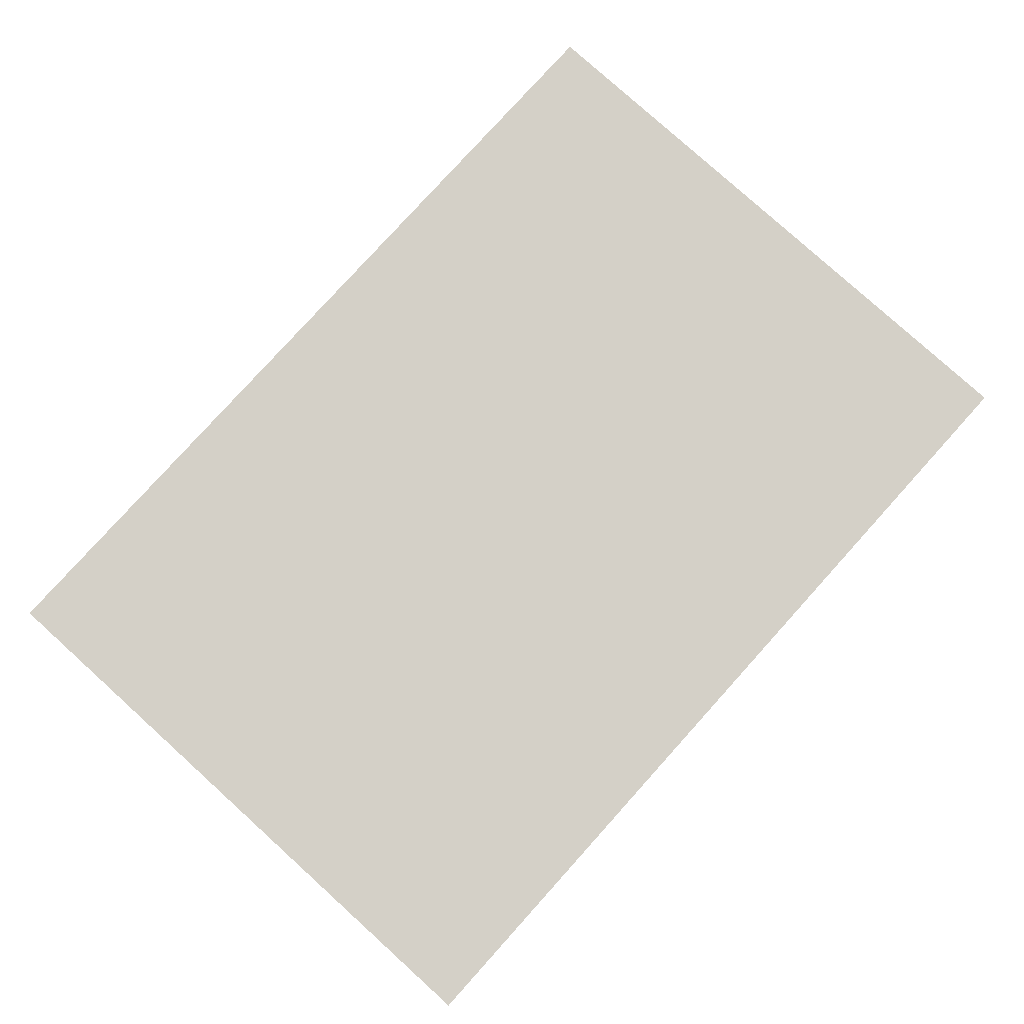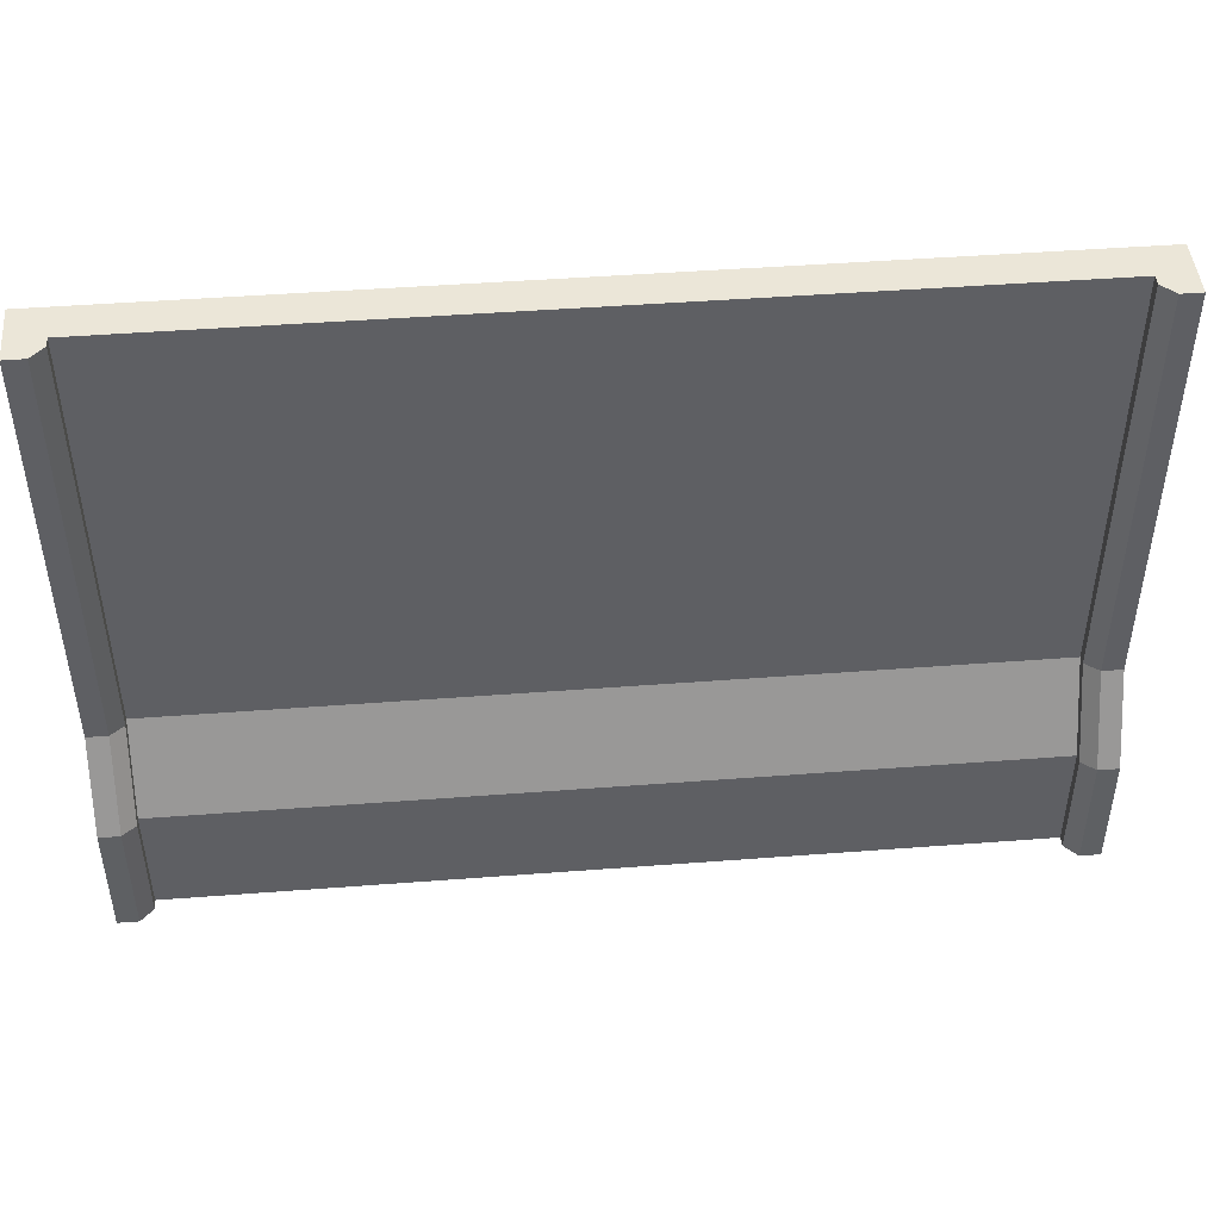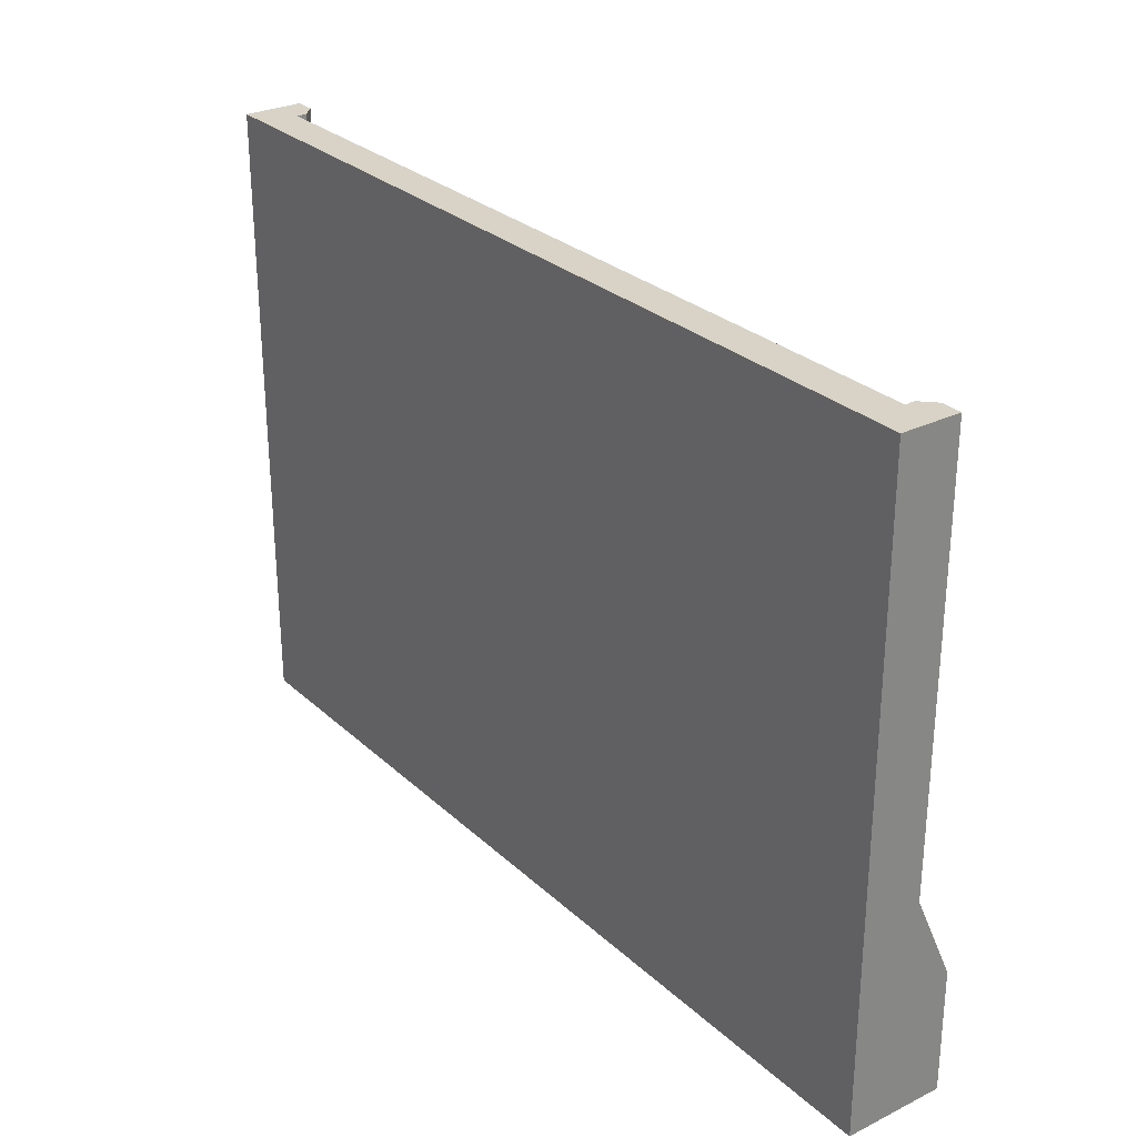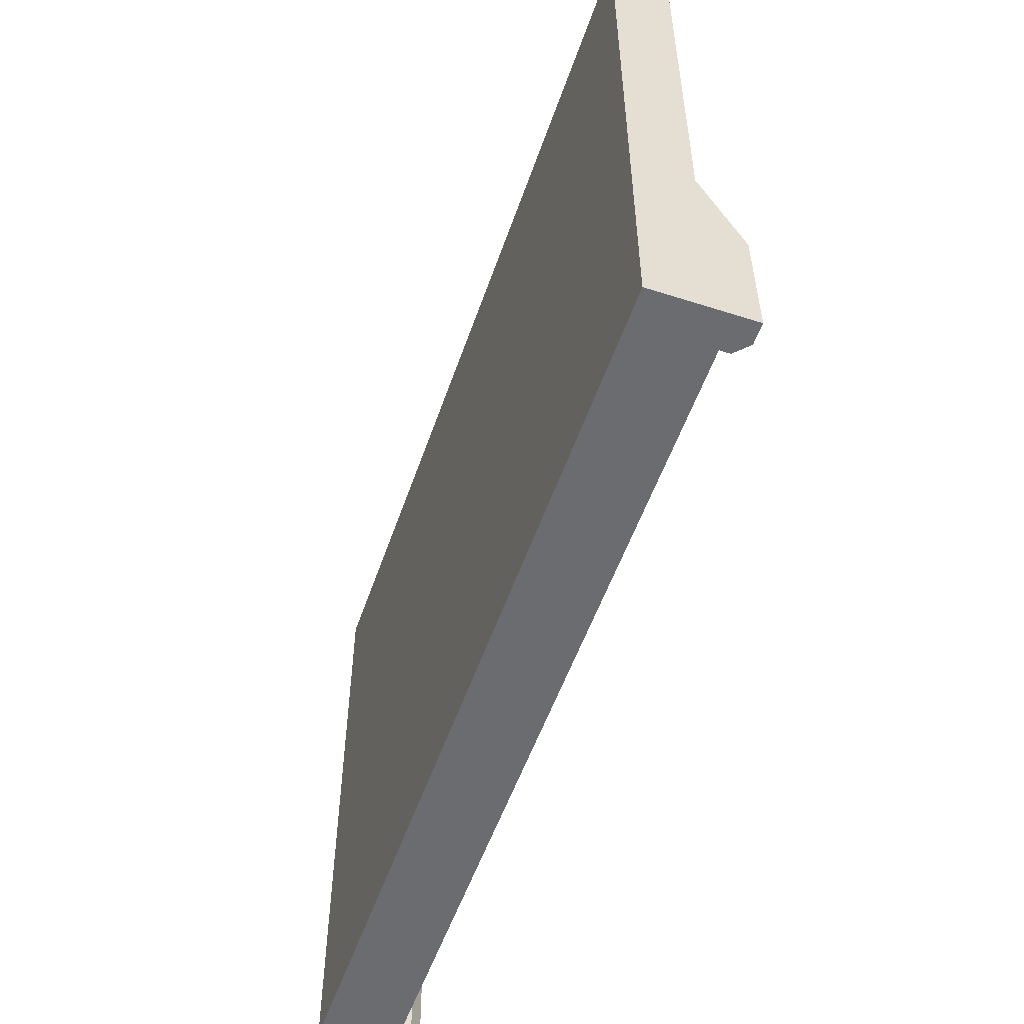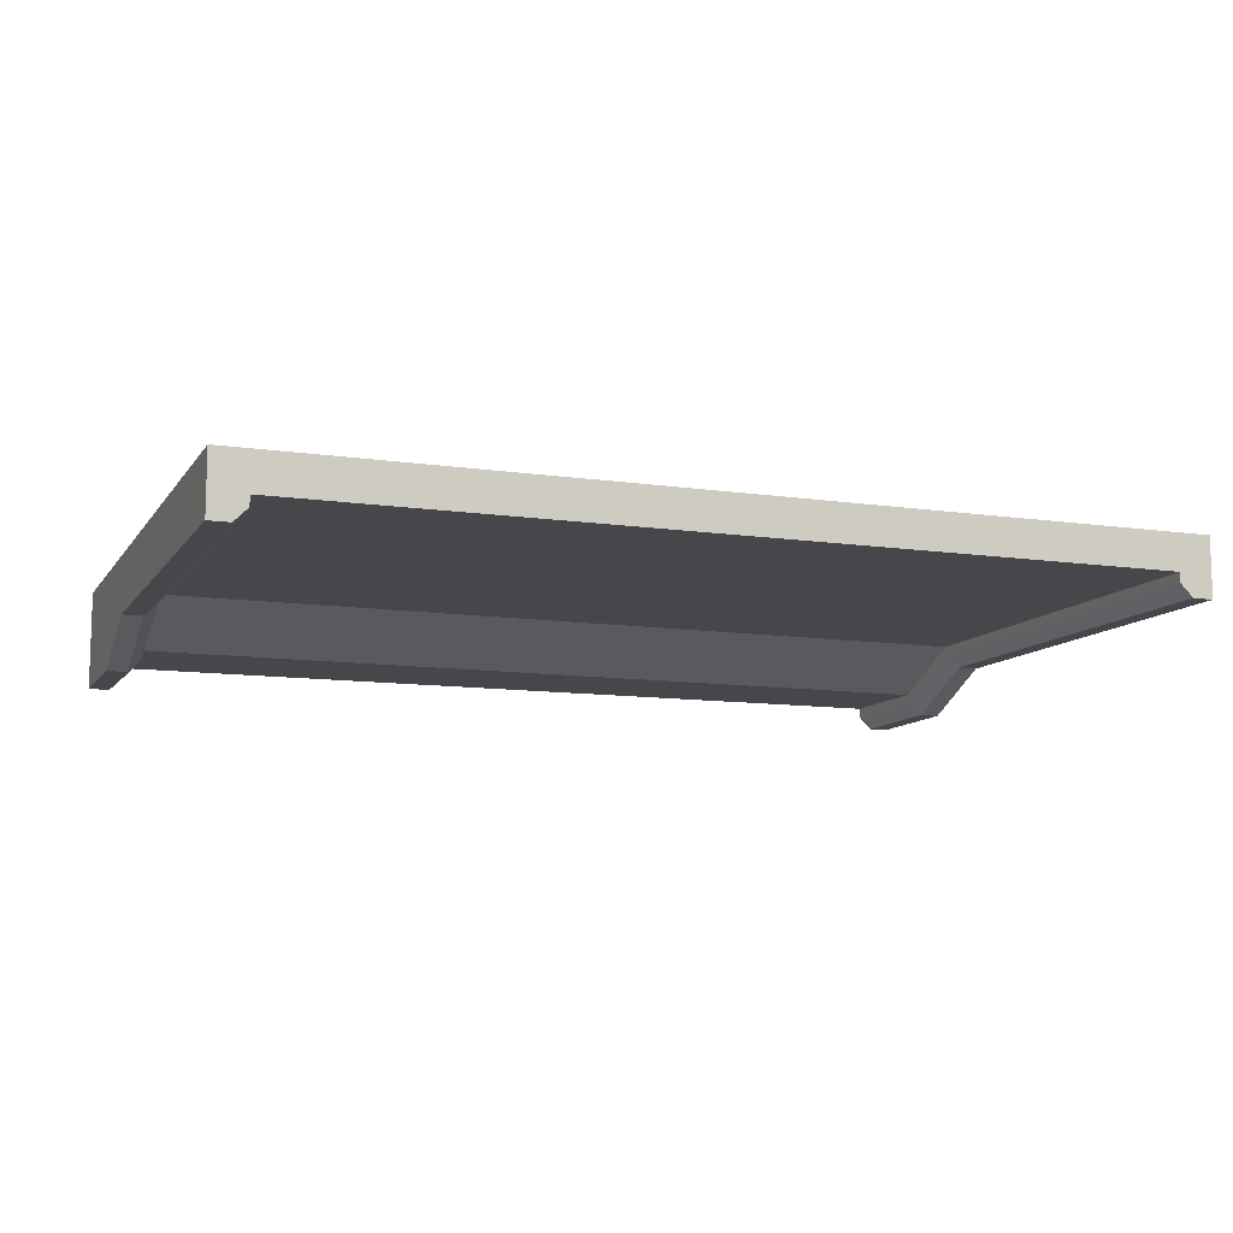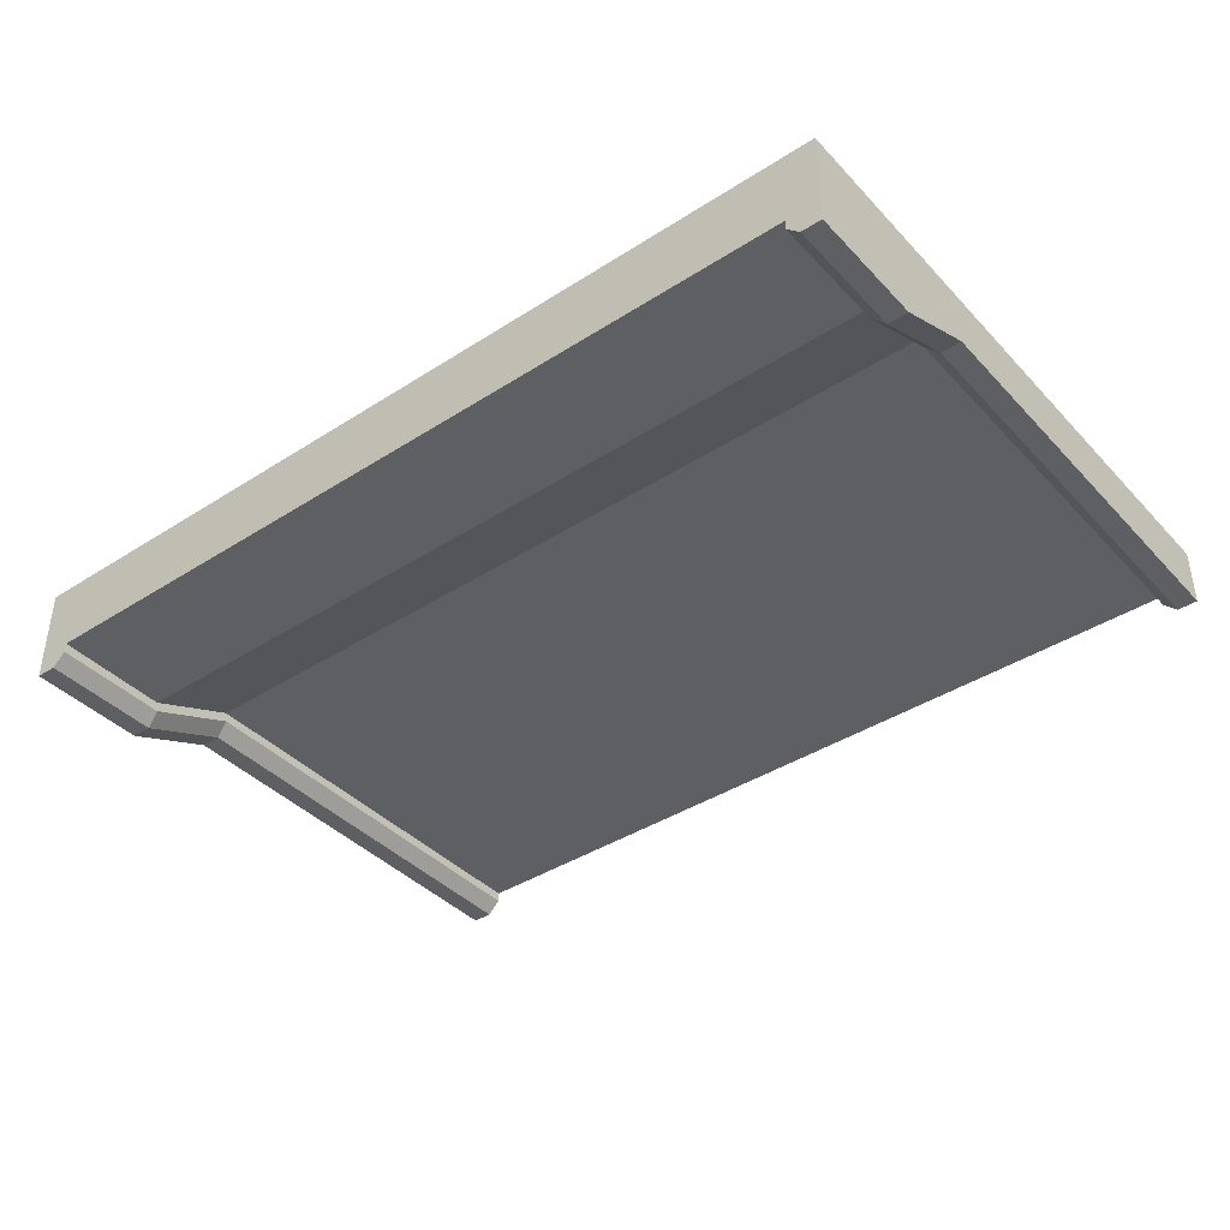
<metadata>
{"format":"obj","ext":"obj","renderer":"f3d","projection":"perspective","resolution":1024,"background":"white","views":[{"elev":80.0,"azim":-47.9,"up":"+Z"},{"elev":46.2,"azim":175.0,"up":"+Y"},{"elev":28.2,"azim":53.4,"up":"+Y"},{"elev":-53.7,"azim":71.2,"up":"+Y"},{"elev":-10.4,"azim":159.3,"up":"+Z"},{"elev":-40.1,"azim":38.3,"up":"+Z"}]}
</metadata>
<code>
o Cube.001
v -5 0 5.2
v -5 7 5.2
v -5 0 4.359
v -5 7 4.8
v 5 0 5.2
v 5 7 5.2
v 5 0 4.359
v 5 7 4.8
v -5 1.258 5.2
v -5 1.294 4.359
v 5 1.294 4.359
v 5 1.258 5.2
v -5 2.19 5.2
v -5 2.262 4.8
v 5 2.262 4.8
v 5 2.19 5.2
v 4.629 0 4.359
v -4.629 0 4.359
v -4.629 7 4.8
v 4.629 7 4.8
v -4.629 0 5.2
v 4.629 0 5.2
v 4.629 7 5.2
v -4.629 7 5.2
v 4.629 1.258 5.2
v -4.629 1.258 5.2
v -4.629 1.294 4.359
v 4.629 1.294 4.359
v 4.629 2.19 5.2
v -4.629 2.19 5.2
v -4.629 2.262 4.8
v 4.629 2.262 4.8
v -5 1.348 4.111
v -5 0 4.105
v 5 7 4.546
v 5 1.348 4.111
v 5 0 4.105
v -5 2.316 4.552
v 5 2.316 4.552
v -5 7 4.546
v -4.772 0 4.105
v -4.629 0 4.249
v 4.772 7 4.546
v 4.629 7 4.689
v 4.772 1.348 4.111
v 4.629 1.317 4.254
v 4.629 2.285 4.695
v 4.772 2.316 4.552
v 4.629 0 4.249
v 4.772 -0 4.105
v -4.629 7 4.689
v -4.772 7 4.546
v -4.629 1.317 4.254
v -4.772 1.348 4.111
v -4.772 2.316 4.552
v -4.629 2.285 4.695
f 13 2 4 14
f 15 11 36 39
f 15 8 6 16
f 30 24 2 13
f 17 7 5 22
f 19 4 2 24
f 21 26 9 1
f 7 11 12 5
f 14 4 40 38
f 1 9 10 3
f 26 30 13 9
f 11 15 16 12
f 33 38 55 54
f 9 13 14 10
f 11 7 37 36
f 27 31 32 28
f 12 16 29 25
f 25 29 30 26
f 4 19 51 52 40
f 18 27 28 17
f 5 12 25 22
f 22 25 26 21
f 8 20 23 6
f 20 19 24 23
f 3 18 21 1
f 18 17 22 21
f 16 6 23 29
f 29 23 24 30
f 10 14 38 33
f 31 19 20 32
f 32 20 44 47
f 7 17 49 50 37
f 17 28 46 49
f 31 27 53 56
f 27 18 42 53
f 19 31 56 51
f 45 48 39 36
f 8 15 39 35
f 38 40 52 55
f 50 45 36 37
f 3 10 33 34
f 20 8 35 43 44
f 34 33 54 41
f 28 32 47 46
f 48 43 35 39
f 56 53 54 55
f 48 45 46 47
f 53 42 41 54
f 45 50 49 46
f 51 56 55 52
f 43 48 47 44
f 18 3 34 41 42

</code>
